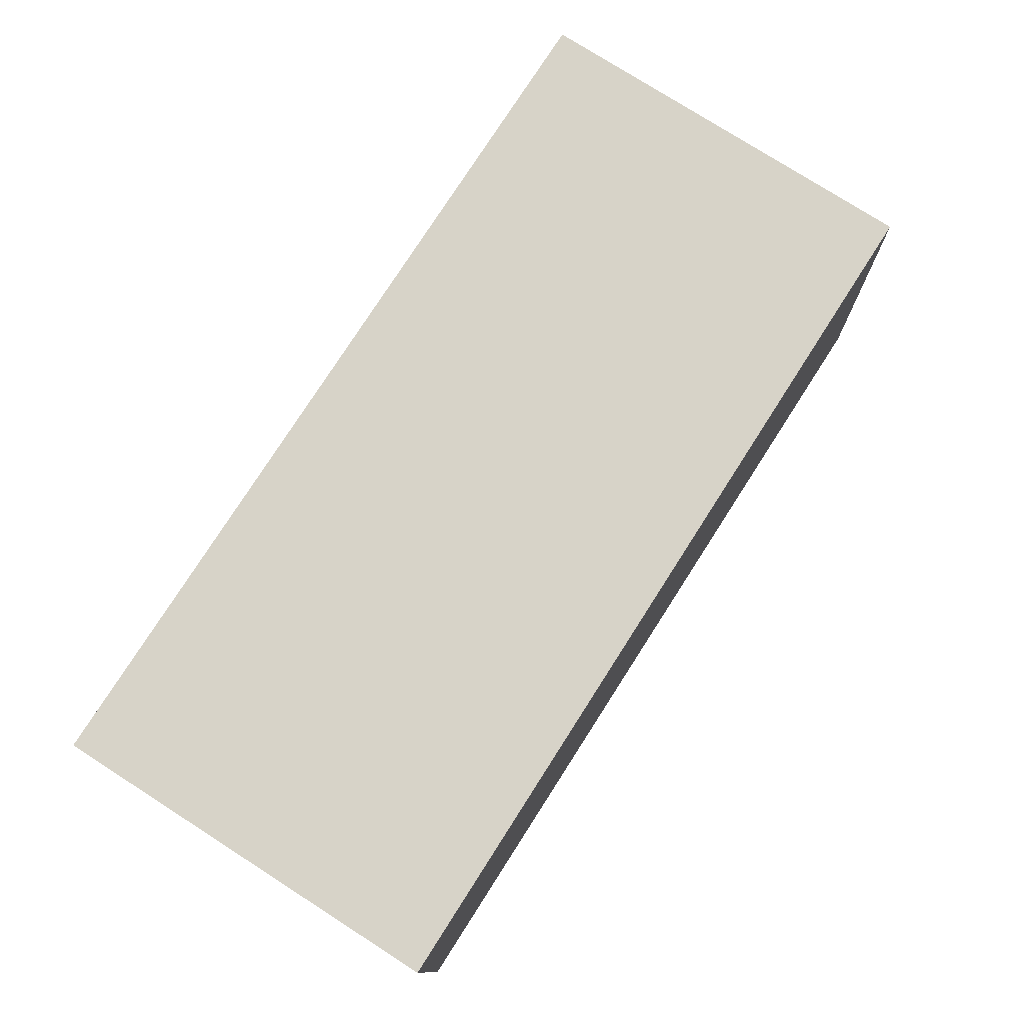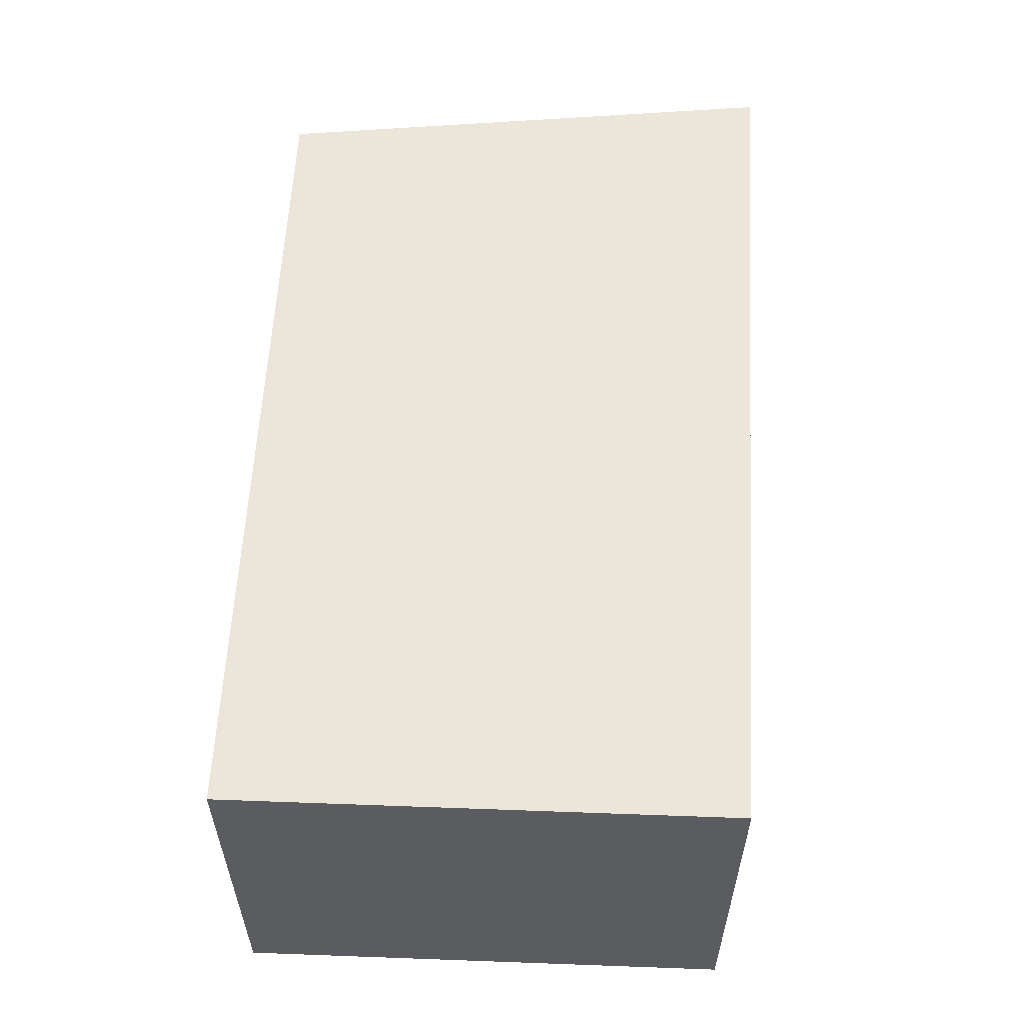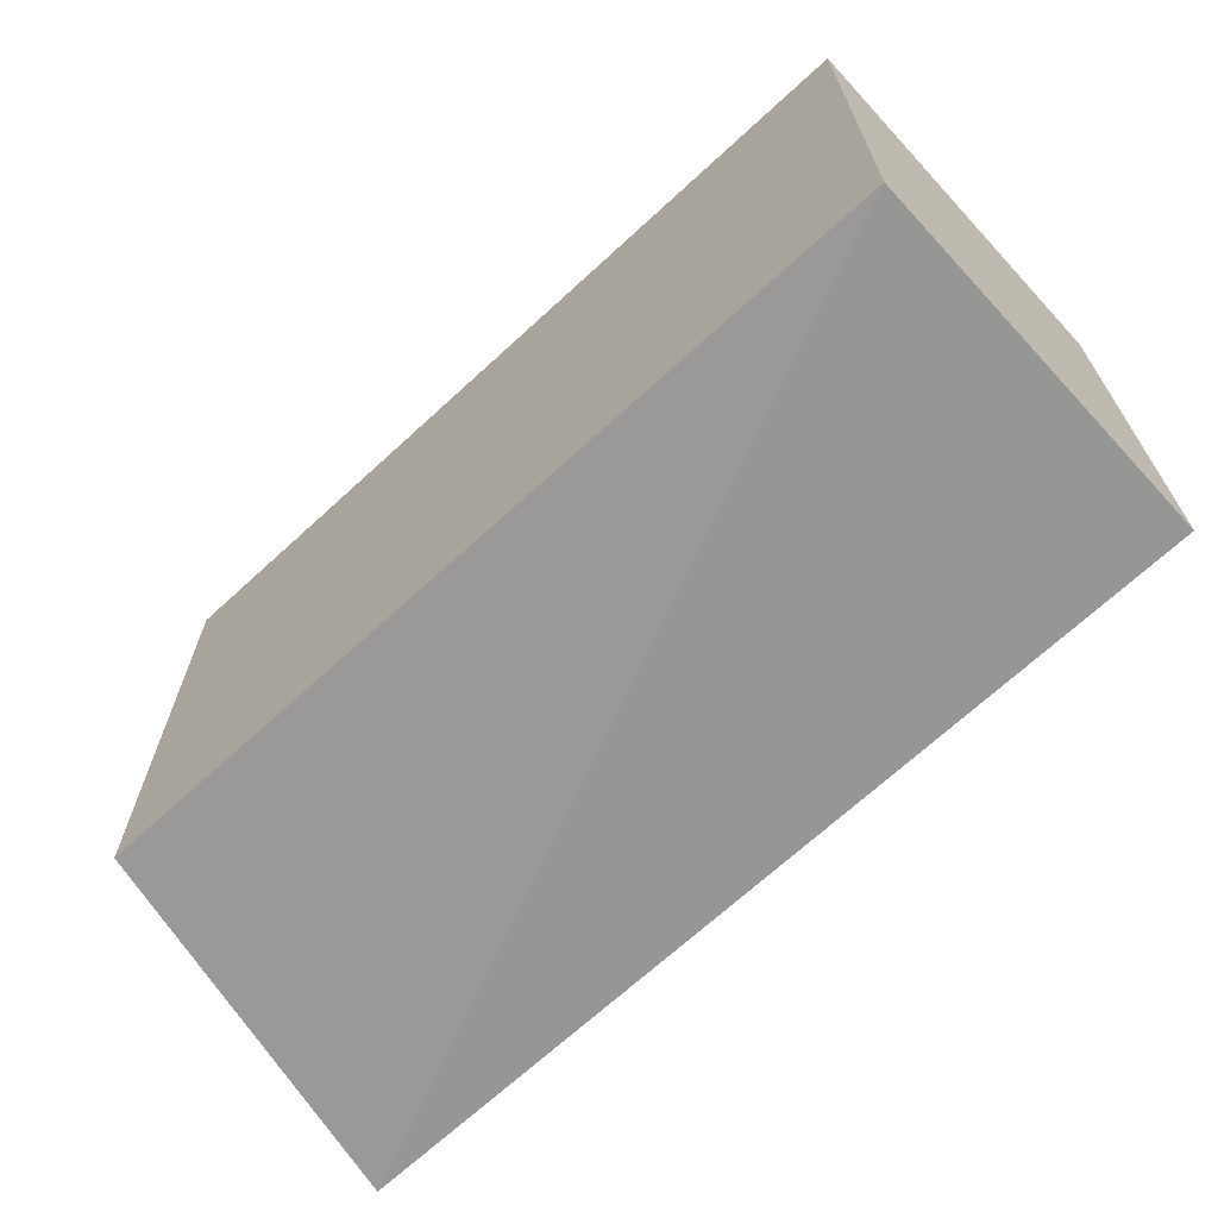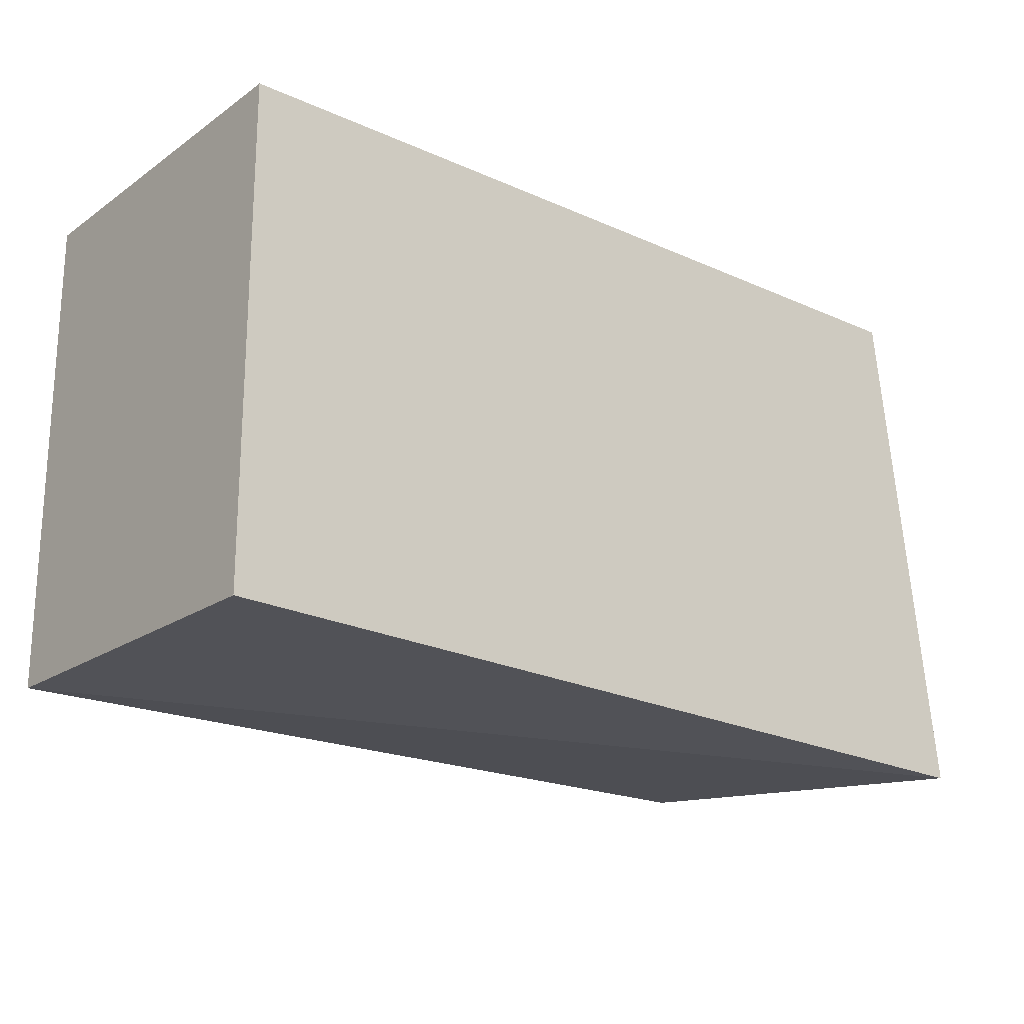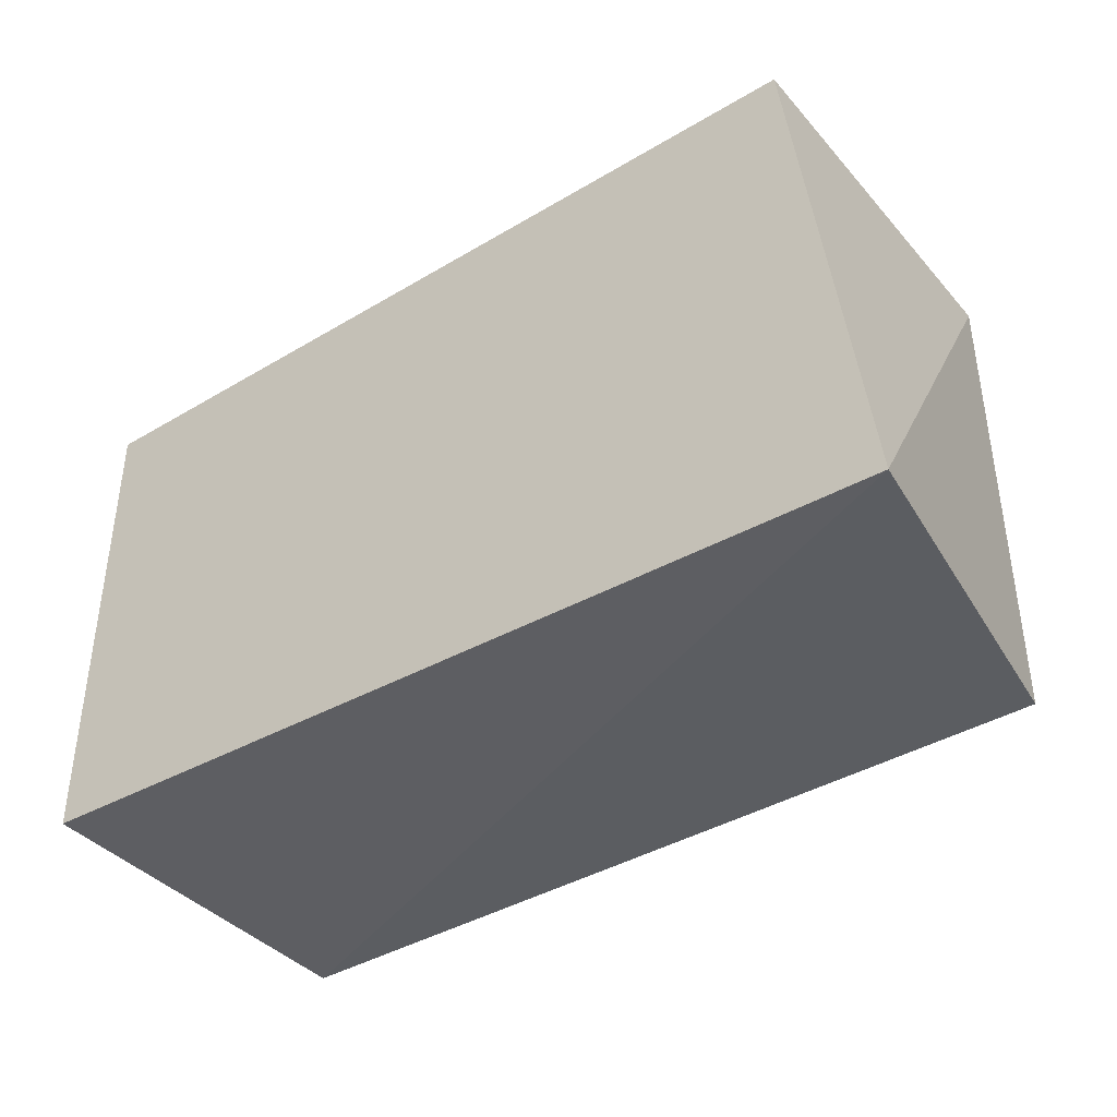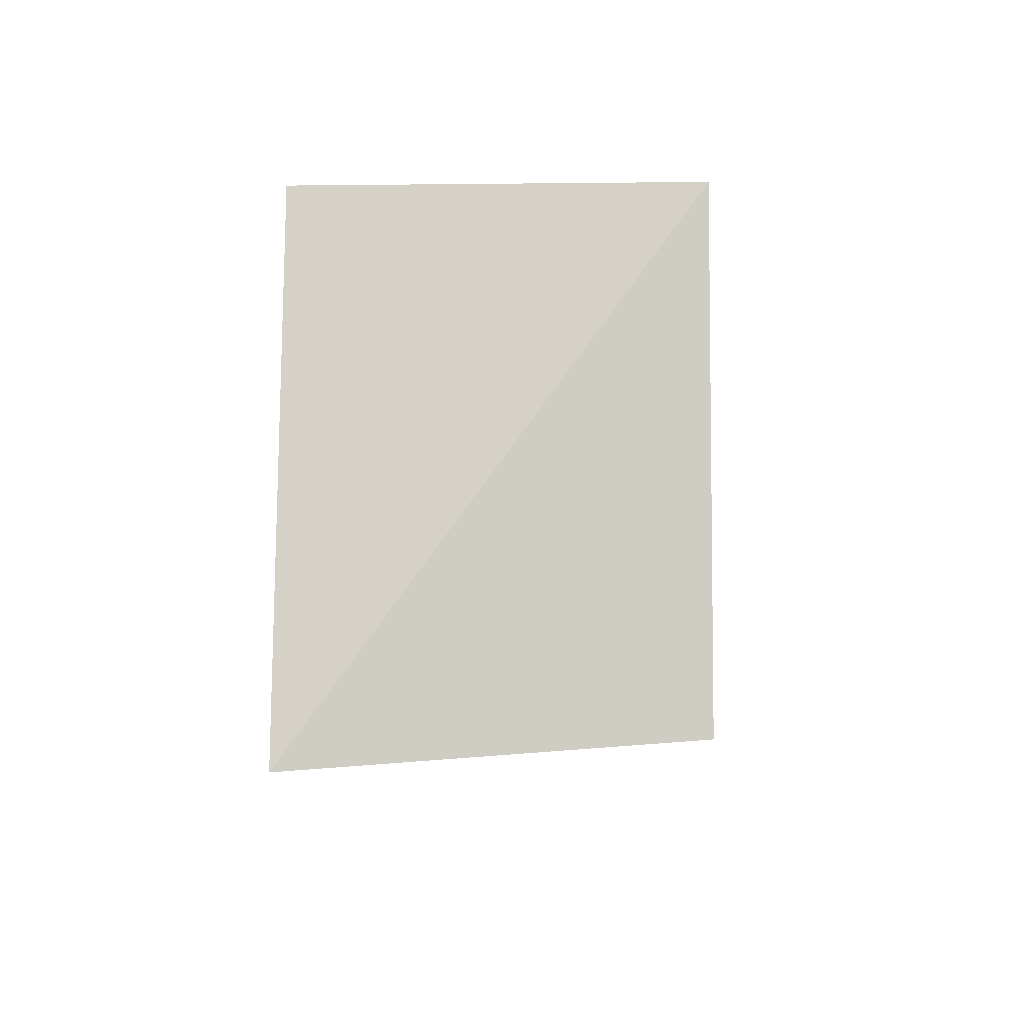
<metadata>
{"format":"obj","ext":"obj","renderer":"f3d","projection":"perspective","resolution":1024,"background":"white","views":[{"elev":77.1,"azim":122.6,"up":"+Z"},{"elev":56.0,"azim":92.2,"up":"+Y"},{"elev":-66.5,"azim":42.8,"up":"+Z"},{"elev":-20.3,"azim":140.9,"up":"+Z"},{"elev":-39.6,"azim":-143.5,"up":"+Z"},{"elev":-5.1,"azim":-88.0,"up":"+Z"}]}
</metadata>
<code>
v 0.03656 -0.03682 0.02927
v 0.03656 -0.07531 0.02927
v 0.03656 -0.03682 -0.02102
v -0.05562 -0.03682 -0.02371
v -0.04913 -0.03682 0.02927
v 0.03656 -0.07531 -0.02102
v -0.04913 -0.07531 0.02927
v -0.04913 -0.07531 -0.02102
f 1 3 4
f 5 2 1
f 5 1 4
f 6 4 3
f 6 1 2
f 6 3 1
f 7 5 4
f 7 2 5
f 7 6 2
f 8 7 4
f 8 4 6
f 8 6 7

</code>
